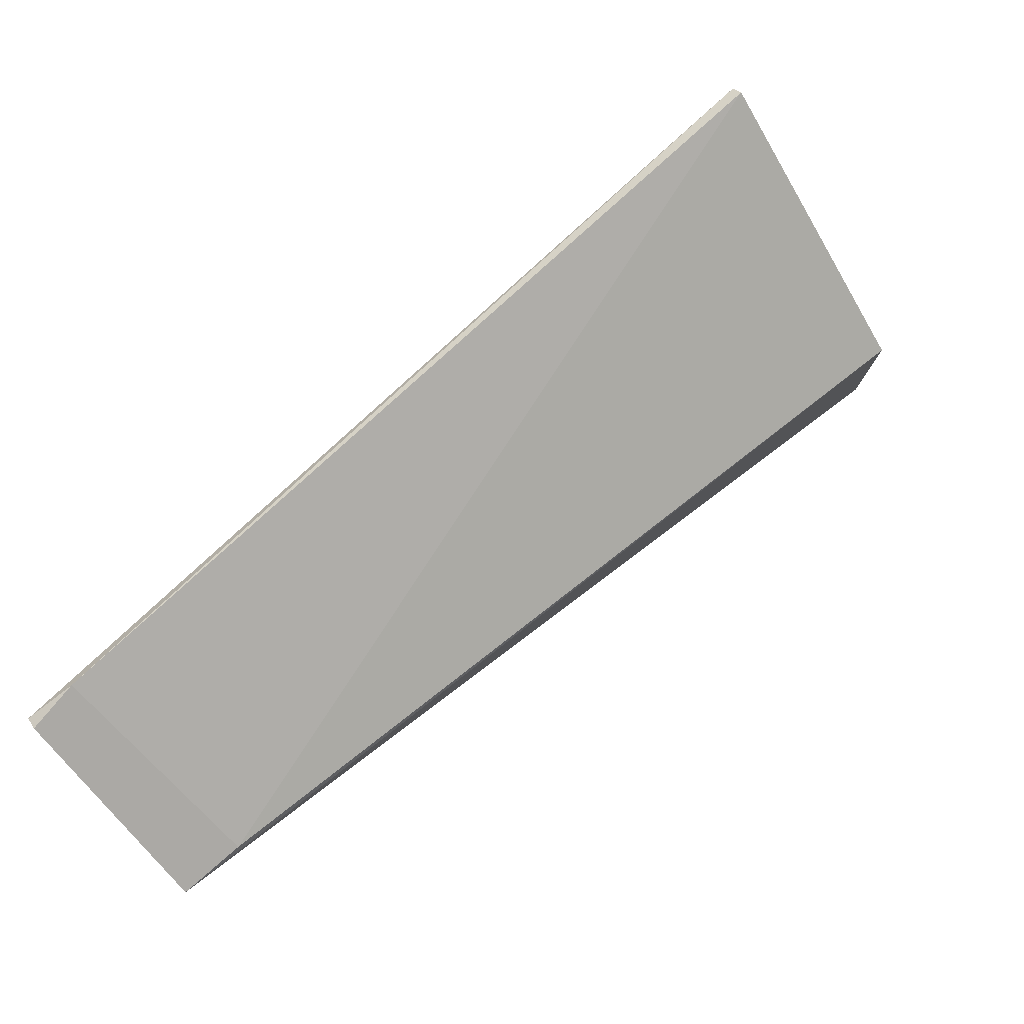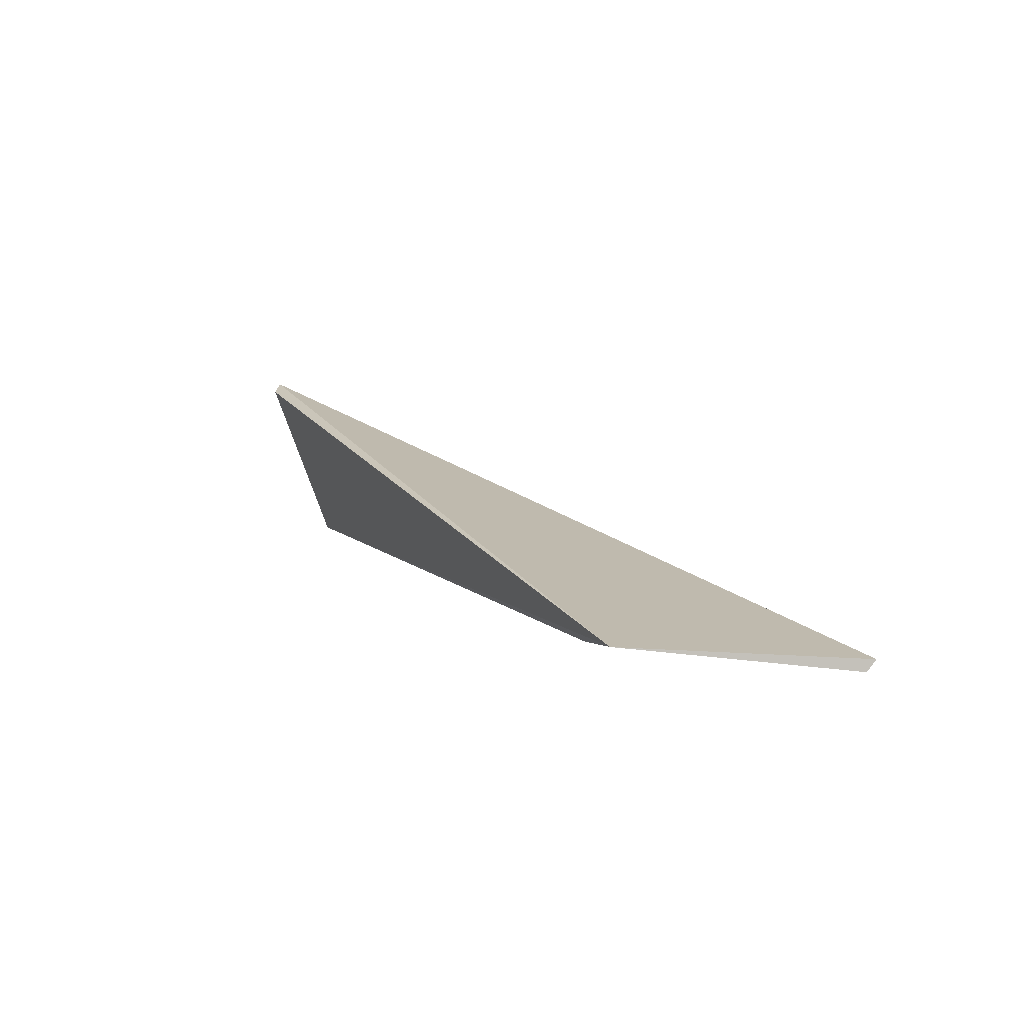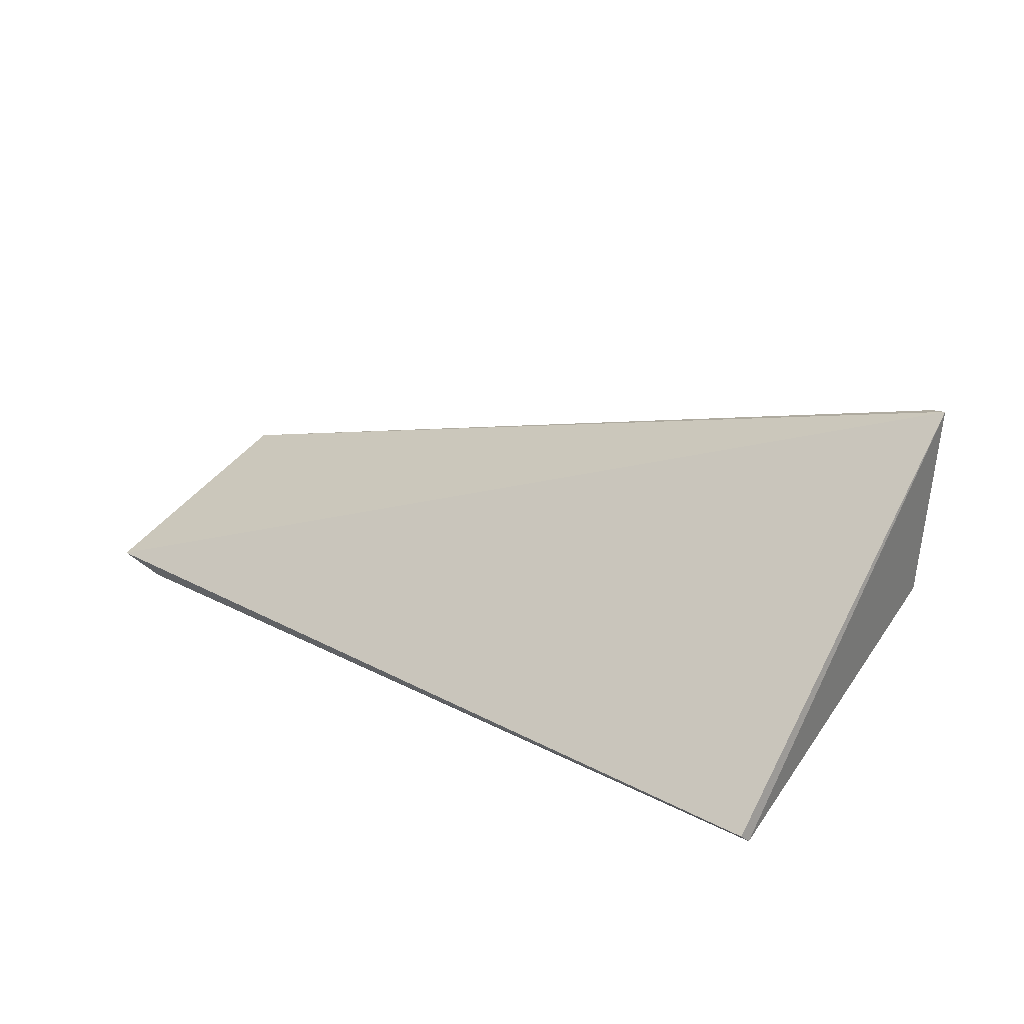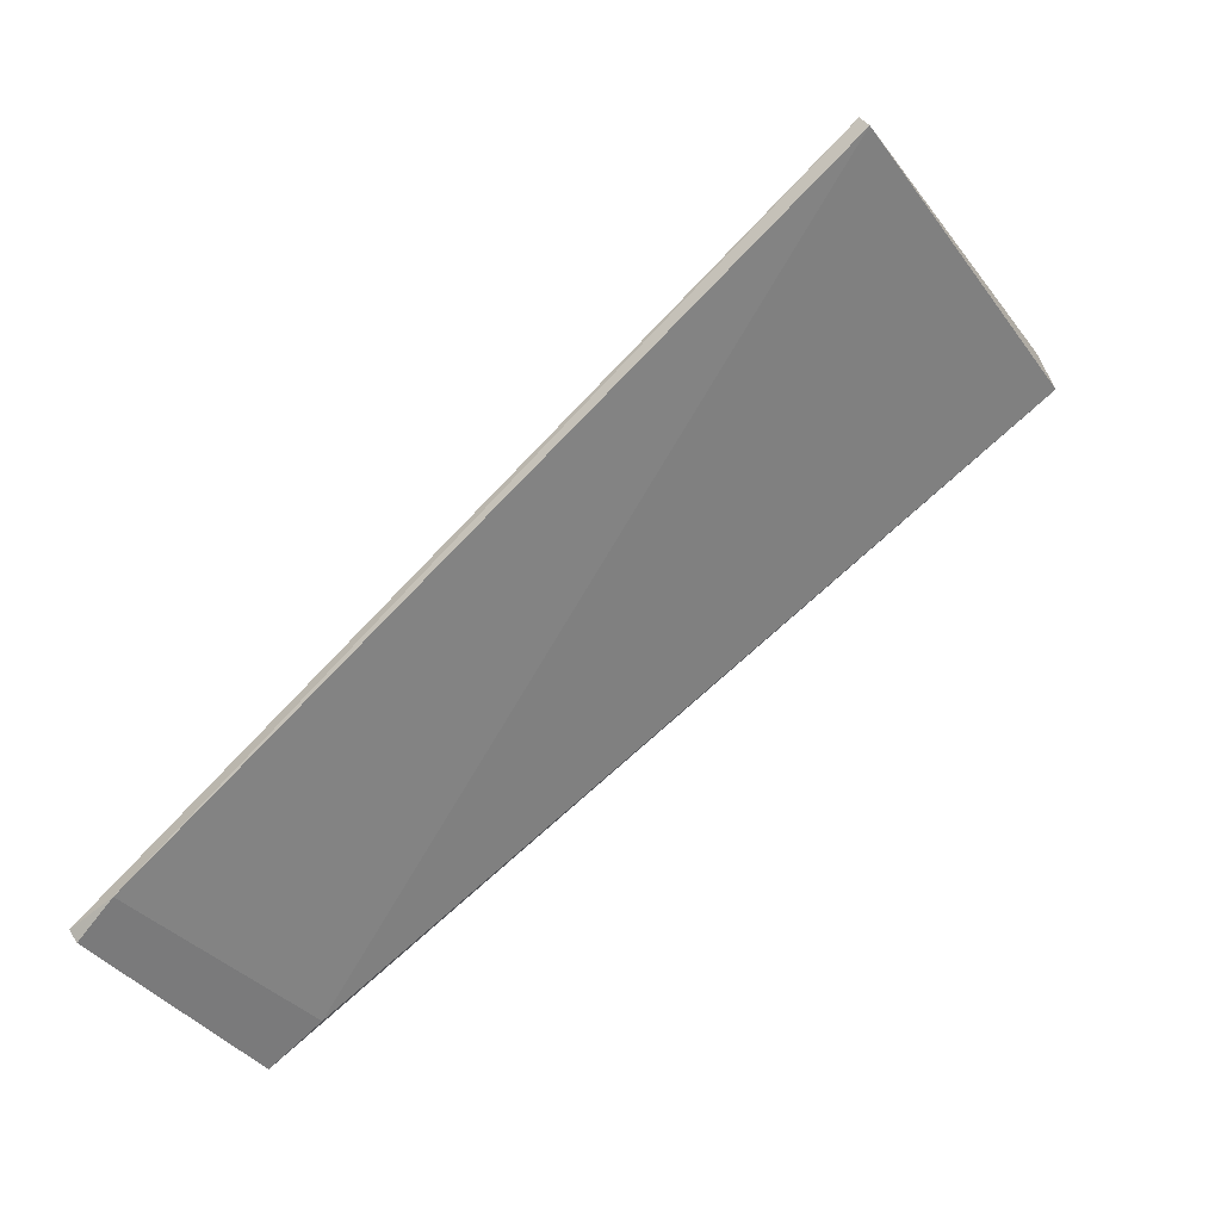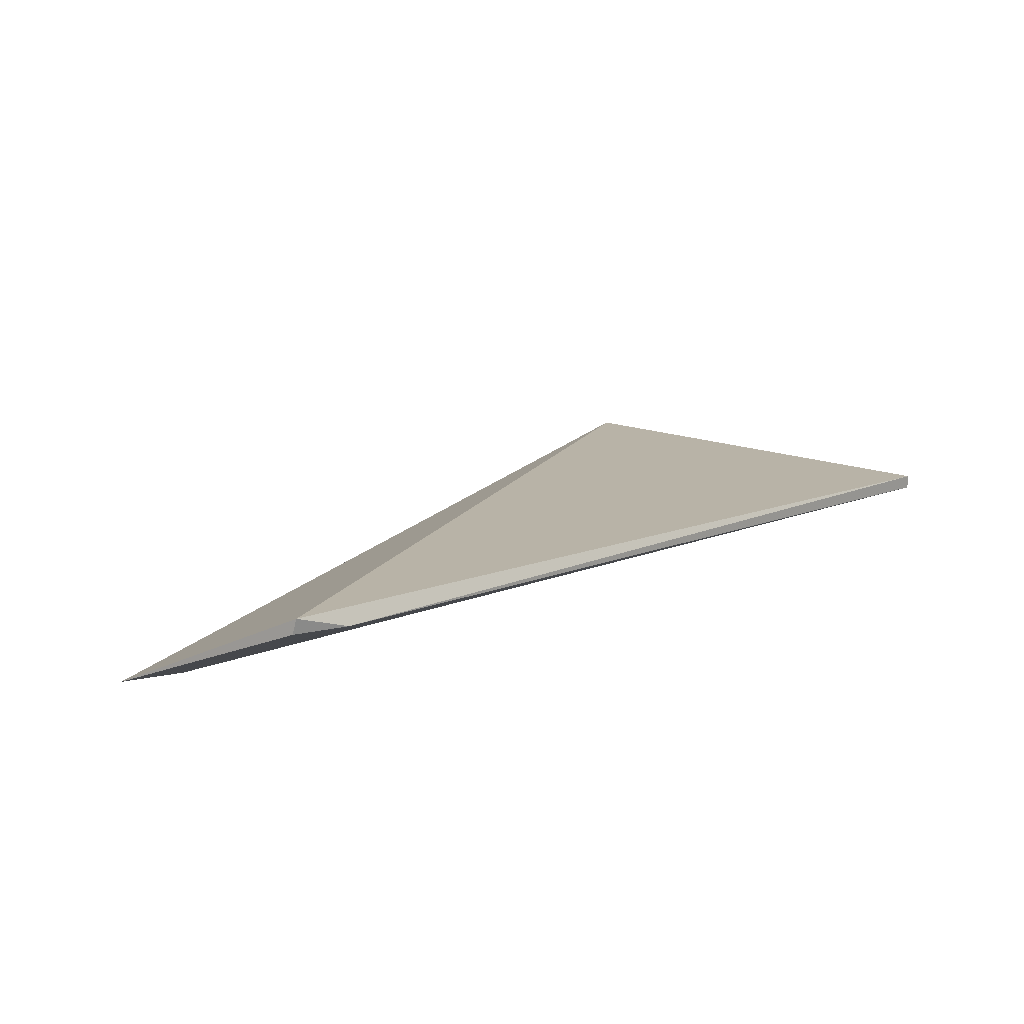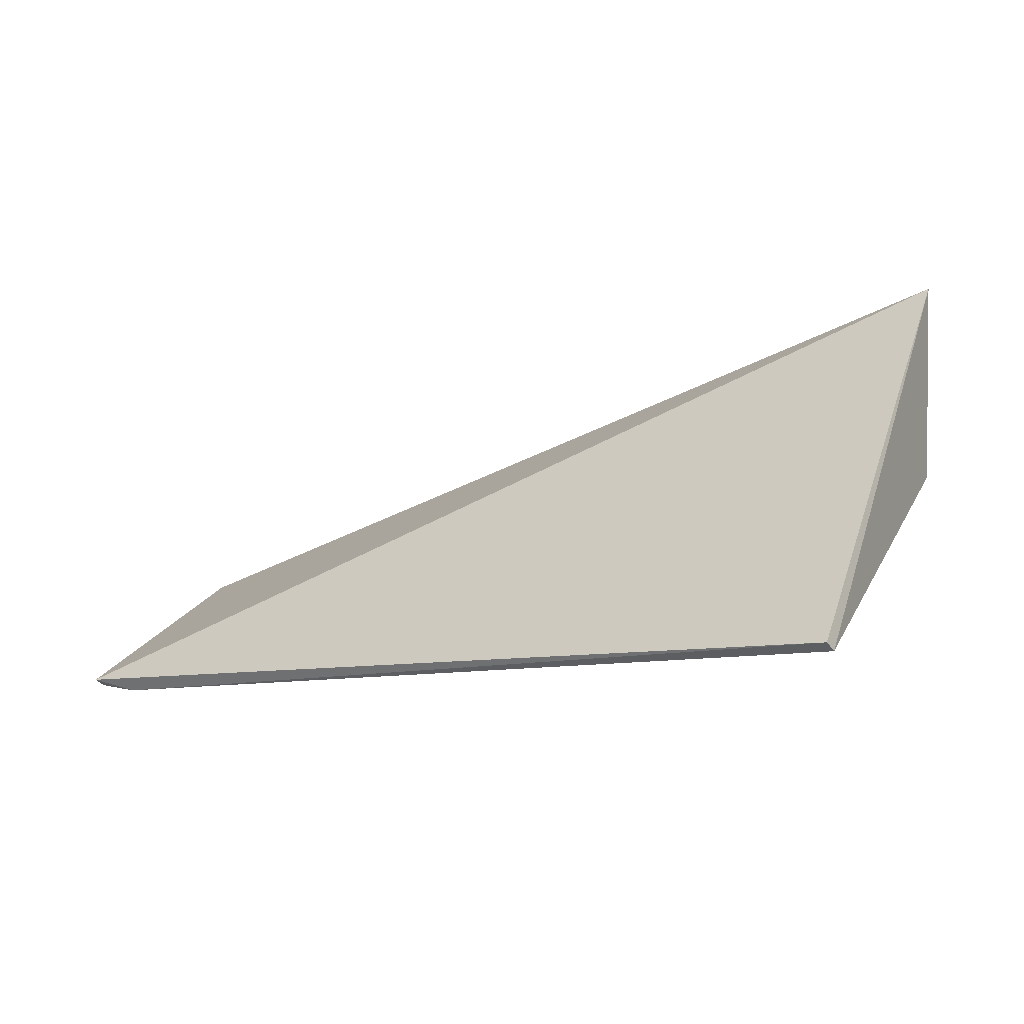
<metadata>
{"format":"obj","ext":"obj","renderer":"f3d","projection":"perspective","resolution":1024,"background":"white","views":[{"elev":-66.2,"azim":37.2,"up":"+Z"},{"elev":-18.3,"azim":-105.8,"up":"+Z"},{"elev":53.0,"azim":40.0,"up":"+Z"},{"elev":-47.3,"azim":40.8,"up":"+Z"},{"elev":-19.8,"azim":-44.3,"up":"+Z"},{"elev":30.1,"azim":30.7,"up":"+Z"}]}
</metadata>
<code>
v -22.92 -1.747 -146.3
v -22.51 -3.768 -147.1
v -22.7 -2.12 -147.1
v -27.04 -2.534 -148.9
v -27.01 -3.764 -148.9
v -26.7 -2.534 -148.8
v -23 -1.705 -146.3
v -22.53 -3.797 -147.1
v -26.73 -3.766 -148.9
v -26.99 -3.722 -149
f 1 2 3
f 5 1 4
f 6 3 2
f 6 4 3
f 7 1 3
f 7 3 4
f 7 4 1
f 8 2 1
f 8 1 5
f 9 6 2
f 9 8 5
f 9 2 8
f 10 9 5
f 10 5 4
f 10 4 6
f 10 6 9

</code>
